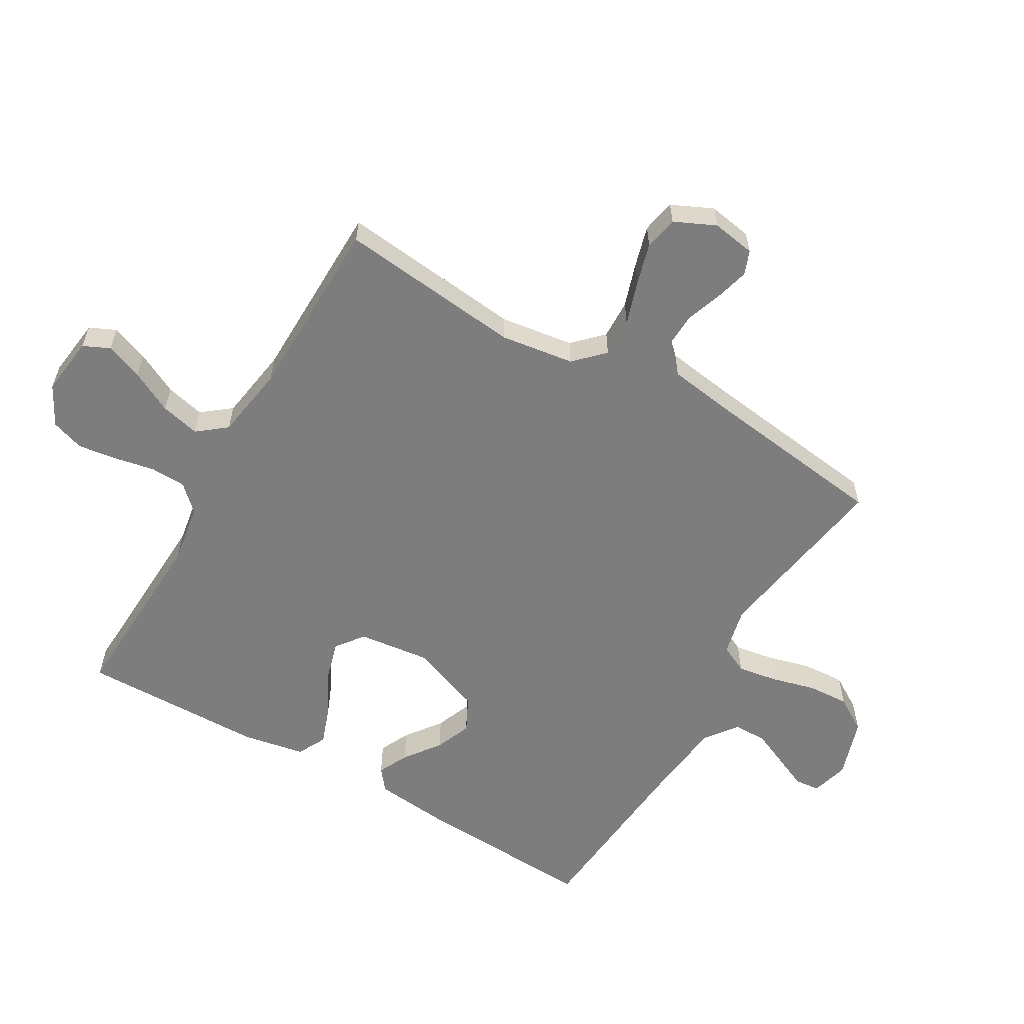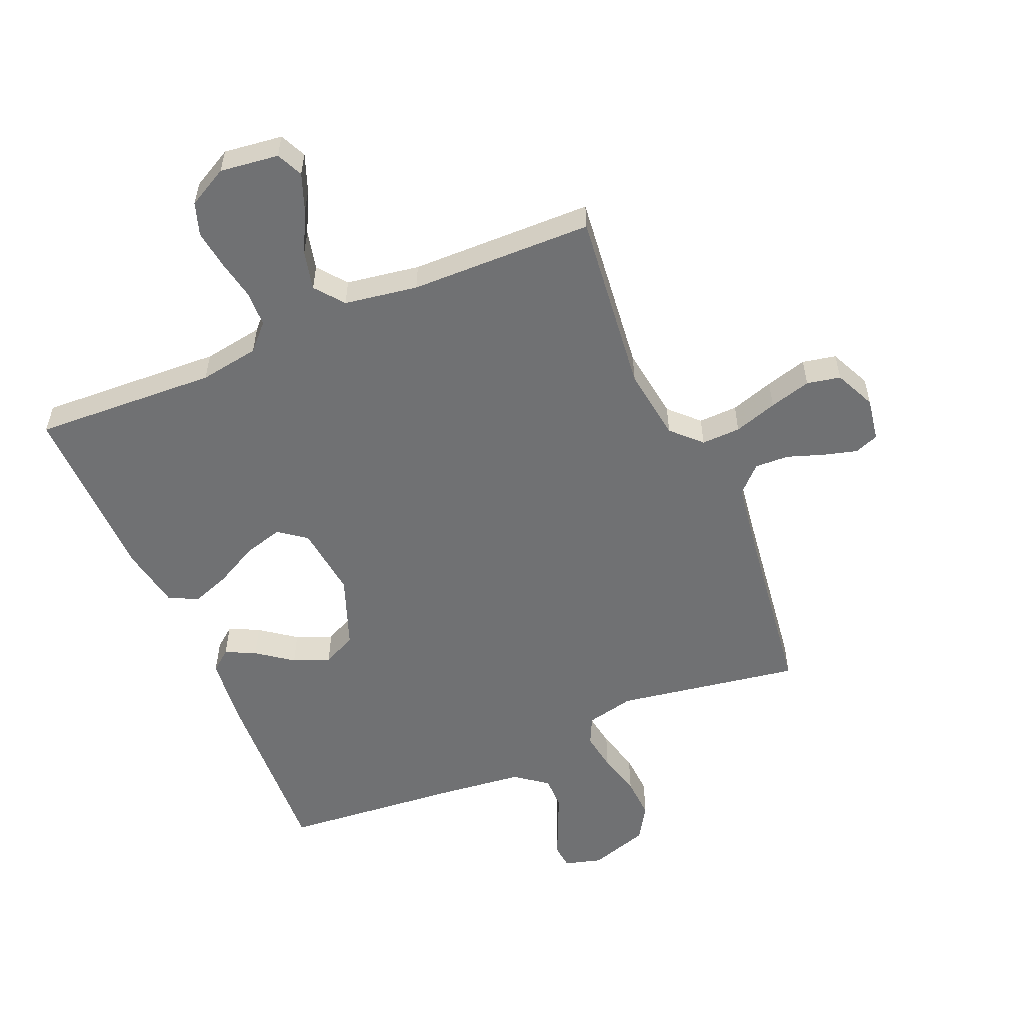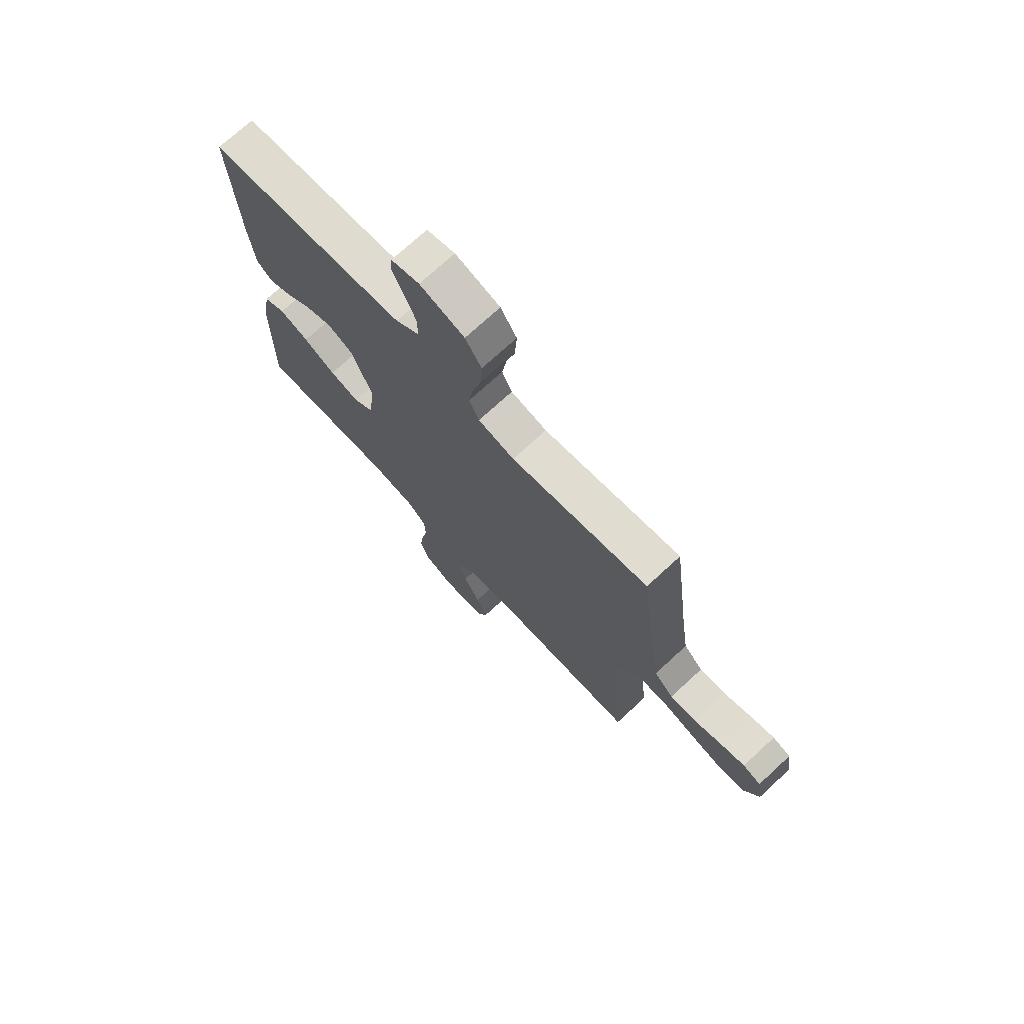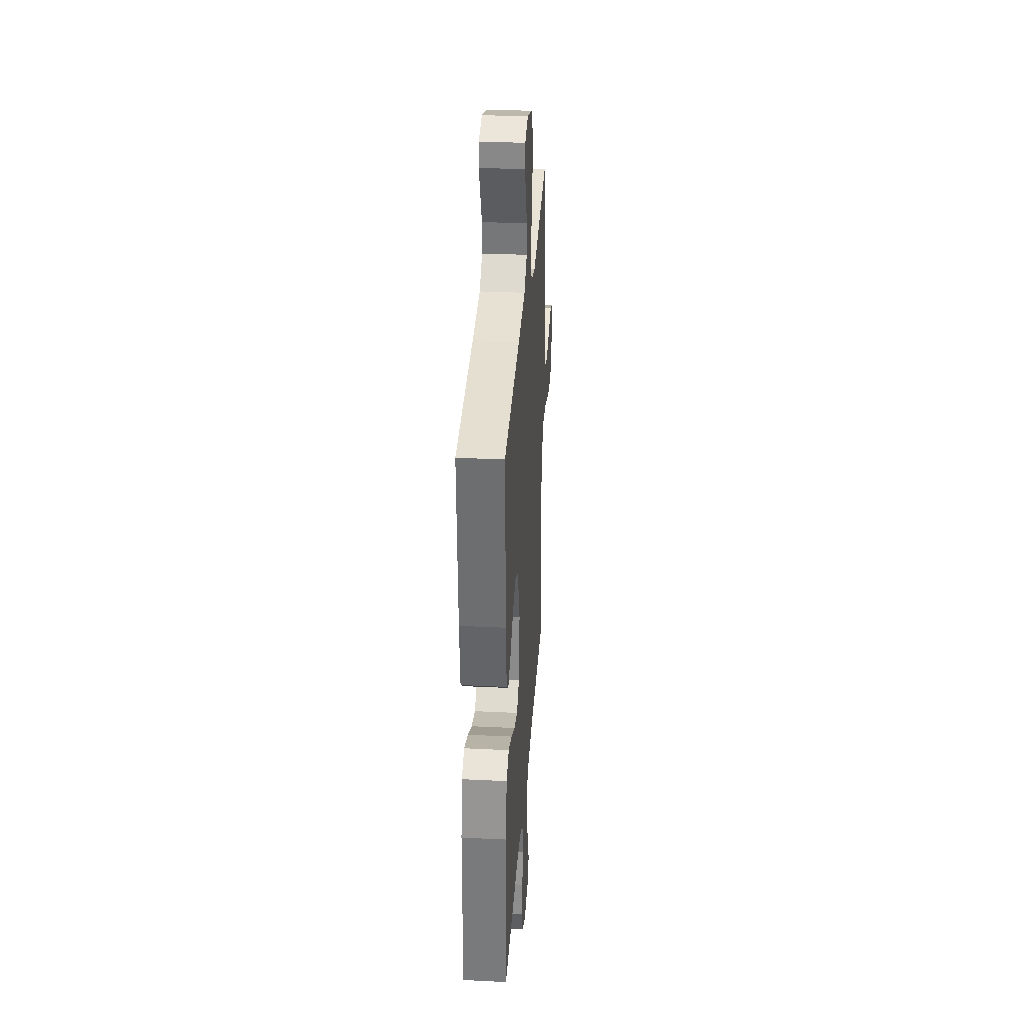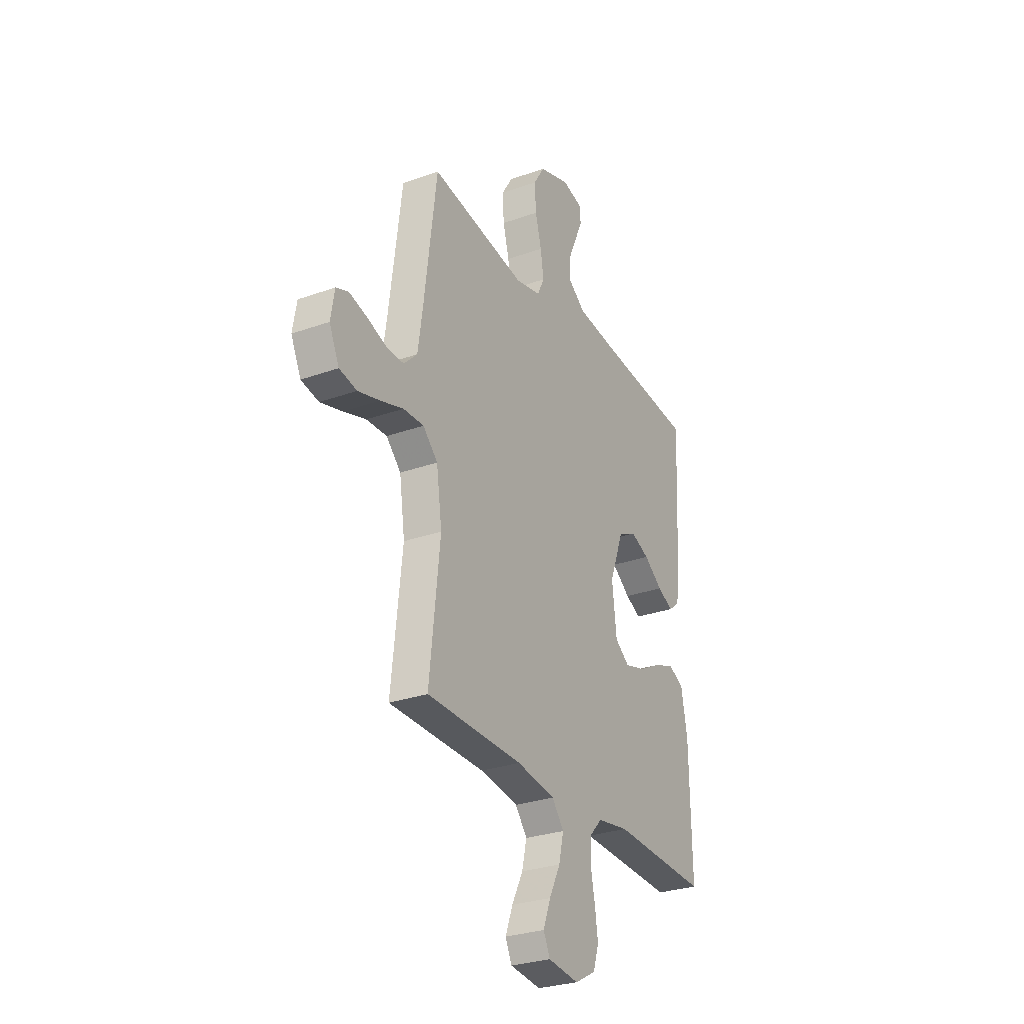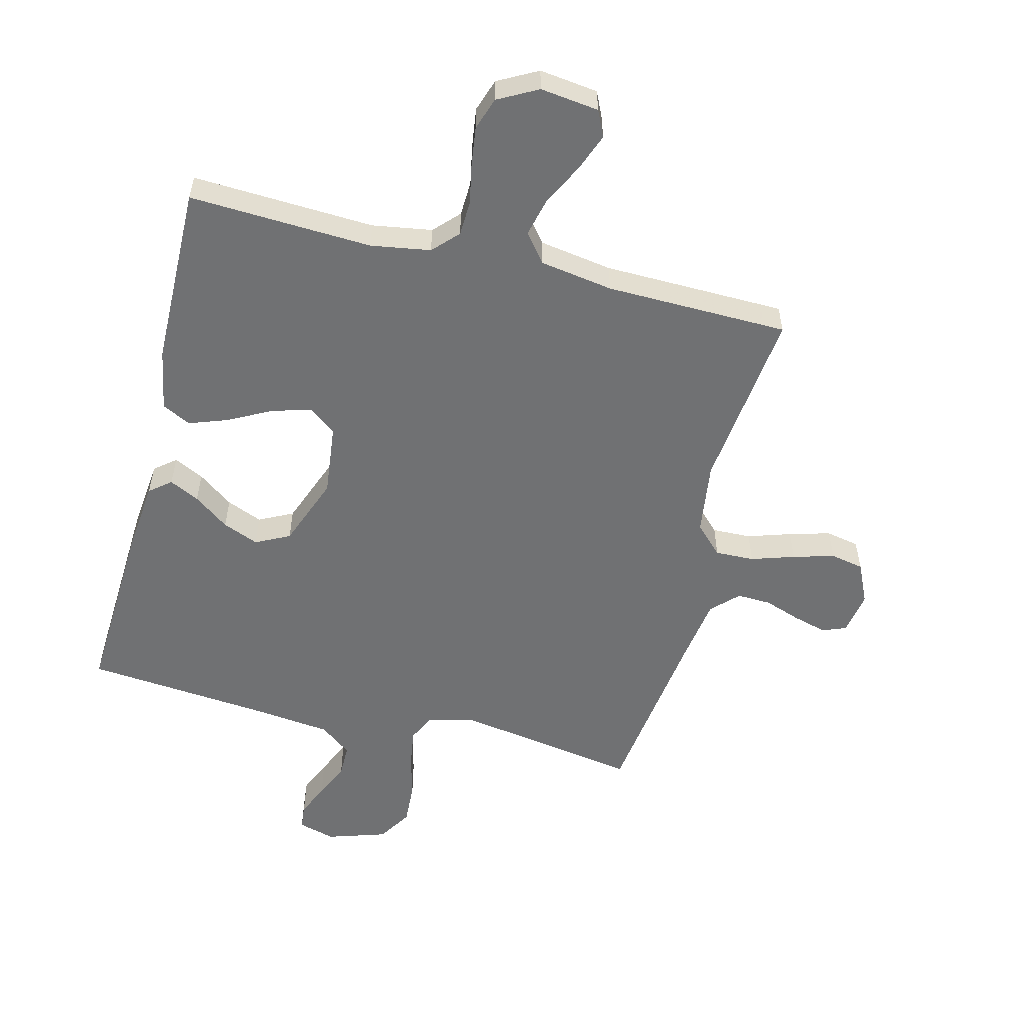
<metadata>
{"format":"obj","ext":"obj","renderer":"f3d","projection":"perspective","resolution":1024,"background":"white","views":[{"elev":-59.2,"azim":-120.1,"up":"+Y"},{"elev":-55.2,"azim":-157.0,"up":"+Y"},{"elev":72.9,"azim":-132.7,"up":"+Z"},{"elev":32.4,"azim":93.9,"up":"+Z"},{"elev":-28.7,"azim":-61.8,"up":"+Z"},{"elev":-55.1,"azim":165.8,"up":"+Y"}]}
</metadata>
<code>
v -0.5 0.07 -0.5
v -0.467 0.07 -0.2
v -0.484 0.07 -0.08
v -0.53 0.07 -0.034
v -0.594 0.07 -0.036
v -0.665 0.07 -0.059
v -0.733 0.07 -0.078
v -0.788 0.07 -0.067
v -0.819 0.07 0
v -0.807 0.07 0.071
v -0.768 0.07 0.086
v -0.713 0.07 0.071
v -0.653 0.07 0.05
v -0.597 0.07 0.048
v -0.555 0.07 0.09
v -0.539 0.07 0.2
v -0.5 0.07 0.5
v -0.2 0.07 0.451
v -0.121 0.07 0.469
v -0.099 0.07 0.515
v -0.109 0.07 0.579
v -0.128 0.07 0.651
v -0.132 0.07 0.72
v -0.097 0.07 0.776
v 0 0.07 0.807
v 0.061 0.07 0.79
v 0.065 0.07 0.749
v 0.041 0.07 0.695
v 0.015 0.07 0.636
v 0.015 0.07 0.582
v 0.067 0.07 0.542
v 0.2 0.07 0.527
v 0.5 0.07 0.5
v 0.485 0.07 0.2
v 0.473 0.07 0.082
v 0.438 0.07 0.054
v 0.389 0.07 0.078
v 0.331 0.07 0.121
v 0.272 0.07 0.145
v 0.216 0.07 0.117
v 0.172 0.07 0
v 0.186 0.07 -0.118
v 0.231 0.07 -0.152
v 0.295 0.07 -0.134
v 0.365 0.07 -0.097
v 0.429 0.07 -0.074
v 0.476 0.07 -0.098
v 0.495 0.07 -0.2
v 0.5 0.07 -0.5
v 0.2 0.07 -0.486
v 0.102 0.07 -0.502
v 0.063 0.07 -0.543
v 0.061 0.07 -0.601
v 0.074 0.07 -0.667
v 0.083 0.07 -0.731
v 0.065 0.07 -0.785
v 0 0.07 -0.82
v -0.096 0.07 -0.808
v -0.116 0.07 -0.765
v -0.093 0.07 -0.704
v -0.058 0.07 -0.635
v -0.043 0.07 -0.571
v -0.08 0.07 -0.524
v -0.2 0.07 -0.505
v -0.5 0 -0.5
v -0.467 0 -0.2
v -0.484 0 -0.08
v -0.53 0 -0.034
v -0.594 0 -0.036
v -0.665 0 -0.059
v -0.733 0 -0.078
v -0.788 0 -0.067
v -0.819 0 0
v -0.807 0 0.071
v -0.768 0 0.086
v -0.713 0 0.071
v -0.653 0 0.05
v -0.597 0 0.048
v -0.555 0 0.09
v -0.539 0 0.2
v -0.5 0 0.5
v -0.2 0 0.451
v -0.121 0 0.469
v -0.099 0 0.515
v -0.109 0 0.579
v -0.128 0 0.651
v -0.132 0 0.72
v -0.097 0 0.776
v 0 0 0.807
v 0.061 0 0.79
v 0.065 0 0.749
v 0.041 0 0.695
v 0.015 0 0.636
v 0.015 0 0.582
v 0.067 0 0.542
v 0.2 0 0.527
v 0.5 0 0.5
v 0.485 0 0.2
v 0.473 0 0.082
v 0.438 0 0.054
v 0.389 0 0.078
v 0.331 0 0.121
v 0.272 0 0.145
v 0.216 0 0.117
v 0.172 0 0
v 0.186 0 -0.118
v 0.231 0 -0.152
v 0.295 0 -0.134
v 0.365 0 -0.097
v 0.429 0 -0.074
v 0.476 0 -0.098
v 0.495 0 -0.2
v 0.5 0 -0.5
v 0.2 0 -0.486
v 0.102 0 -0.502
v 0.063 0 -0.543
v 0.061 0 -0.601
v 0.074 0 -0.667
v 0.083 0 -0.731
v 0.065 0 -0.785
v 0 0 -0.82
v -0.096 0 -0.808
v -0.116 0 -0.765
v -0.093 0 -0.704
v -0.058 0 -0.635
v -0.043 0 -0.571
v -0.08 0 -0.524
v -0.2 0 -0.505
f 58 59 60 61
f 58 61 62
f 57 58 62
f 56 57 62
f 53 54 55 56
f 53 56 62
f 52 53 62 63
f 47 48 49 50
f 47 50 51
f 44 45 46 47
f 43 44 47 51
f 42 43 51 52
f 35 36 37 38
f 35 38 39
f 32 33 34 35
f 31 32 35 39
f 30 31 39 40
f 25 26 27 28
f 25 28 29
f 24 25 29 30
f 21 22 23 24
f 20 21 24 30
f 16 17 18
f 15 16 18 19
f 14 15 19
f 10 11 12 13
f 8 9 10 13
f 8 13 14
f 5 6 7 8
f 5 8 14
f 4 5 14 19
f 64 1 2
f 64 2 3
f 63 64 3
f 41 42 52 63
f 41 63 3
f 19 20 30 40
f 19 40 41
f 3 4 19 41
f 125 124 123 122
f 126 125 122
f 126 122 121
f 126 121 120
f 120 119 118 117
f 126 120 117
f 127 126 117 116
f 114 113 112 111
f 115 114 111
f 111 110 109 108
f 115 111 108 107
f 116 115 107 106
f 102 101 100 99
f 103 102 99
f 99 98 97 96
f 103 99 96 95
f 104 103 95 94
f 92 91 90 89
f 93 92 89
f 94 93 89 88
f 88 87 86 85
f 94 88 85 84
f 82 81 80
f 83 82 80 79
f 83 79 78
f 77 76 75 74
f 77 74 73 72
f 78 77 72
f 72 71 70 69
f 78 72 69
f 83 78 69 68
f 66 65 128
f 67 66 128
f 67 128 127
f 127 116 106 105
f 67 127 105
f 104 94 84 83
f 105 104 83
f 105 83 68 67
f 1 65 66 2
f 2 66 67 3
f 3 67 68 4
f 4 68 69 5
f 5 69 70 6
f 6 70 71 7
f 7 71 72 8
f 8 72 73 9
f 9 73 74 10
f 10 74 75 11
f 11 75 76 12
f 12 76 77 13
f 13 77 78 14
f 14 78 79 15
f 15 79 80 16
f 16 80 81 17
f 17 81 82 18
f 18 82 83 19
f 19 83 84 20
f 20 84 85 21
f 21 85 86 22
f 22 86 87 23
f 23 87 88 24
f 24 88 89 25
f 25 89 90 26
f 26 90 91 27
f 27 91 92 28
f 28 92 93 29
f 29 93 94 30
f 30 94 95 31
f 31 95 96 32
f 32 96 97 33
f 33 97 98 34
f 34 98 99 35
f 35 99 100 36
f 36 100 101 37
f 37 101 102 38
f 38 102 103 39
f 39 103 104 40
f 40 104 105 41
f 41 105 106 42
f 42 106 107 43
f 43 107 108 44
f 44 108 109 45
f 45 109 110 46
f 46 110 111 47
f 47 111 112 48
f 48 112 113 49
f 49 113 114 50
f 50 114 115 51
f 51 115 116 52
f 52 116 117 53
f 53 117 118 54
f 54 118 119 55
f 55 119 120 56
f 56 120 121 57
f 57 121 122 58
f 58 122 123 59
f 59 123 124 60
f 60 124 125 61
f 61 125 126 62
f 62 126 127 63
f 63 127 128 64
f 64 128 65 1

</code>
